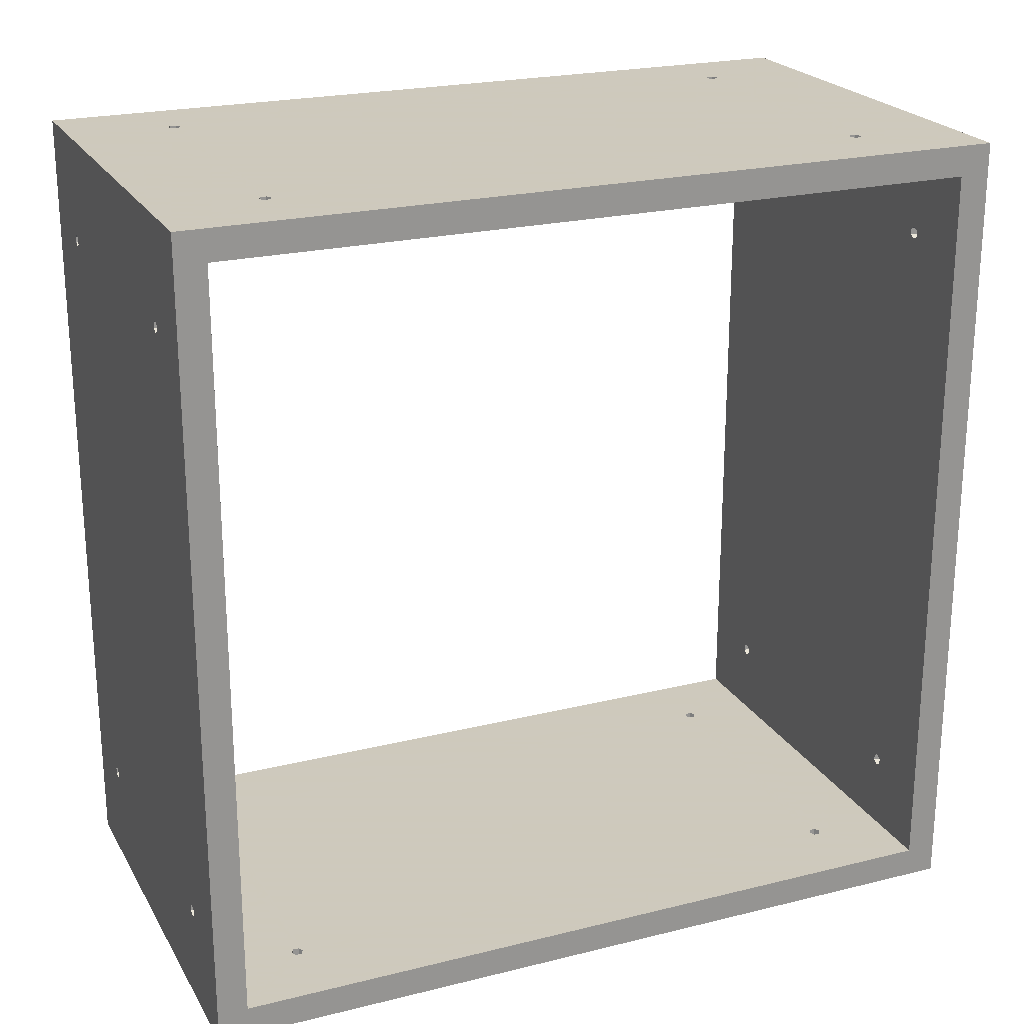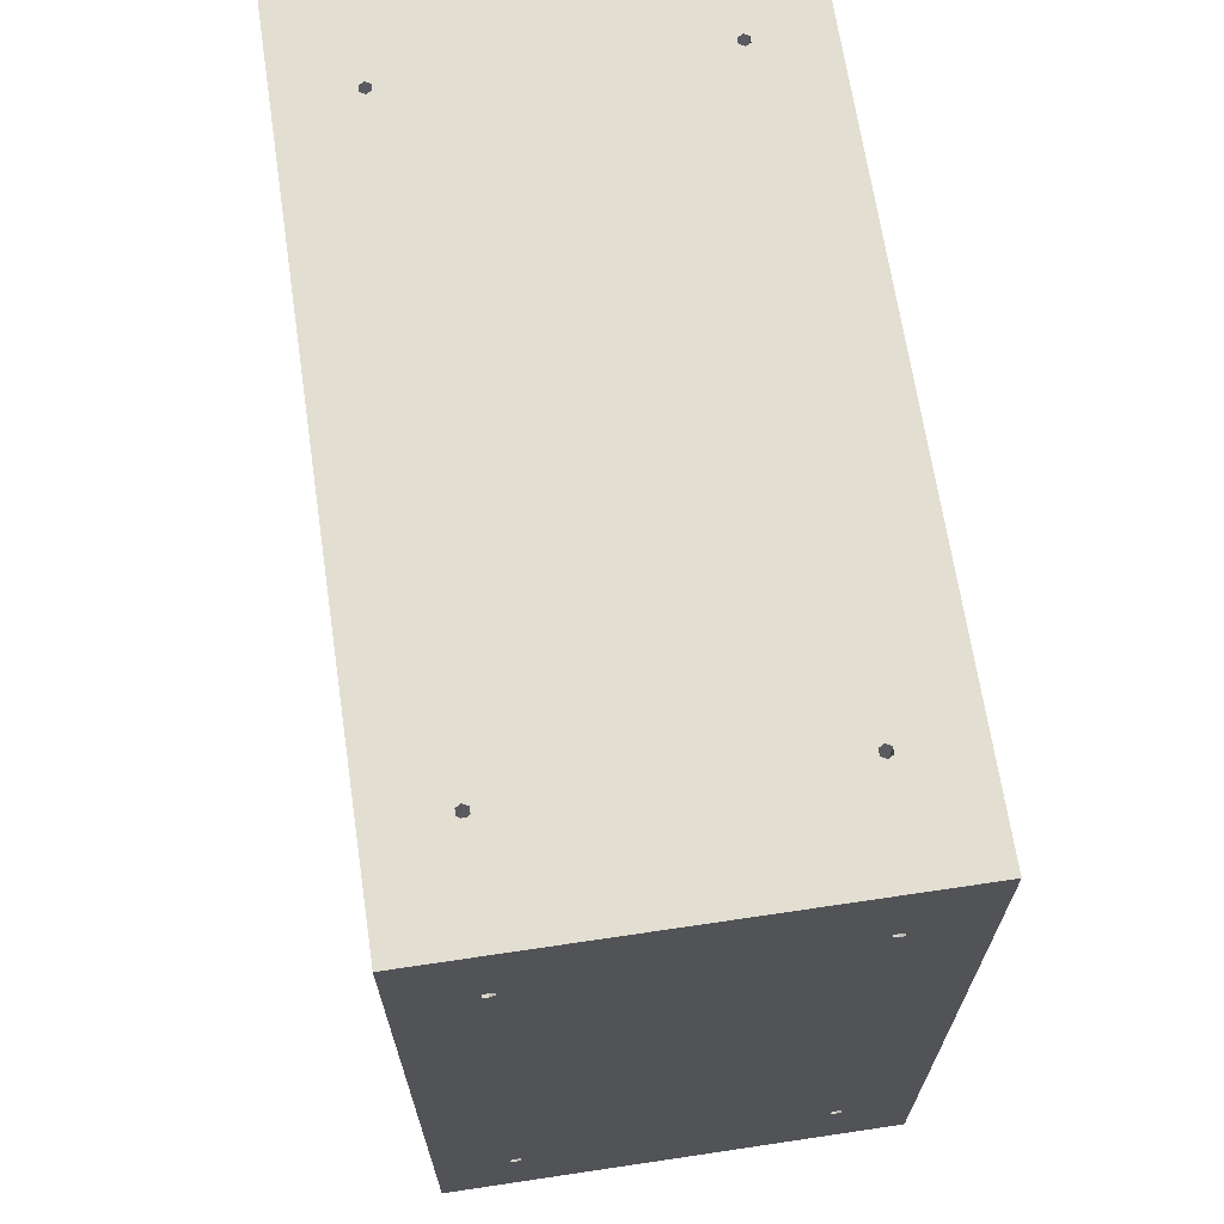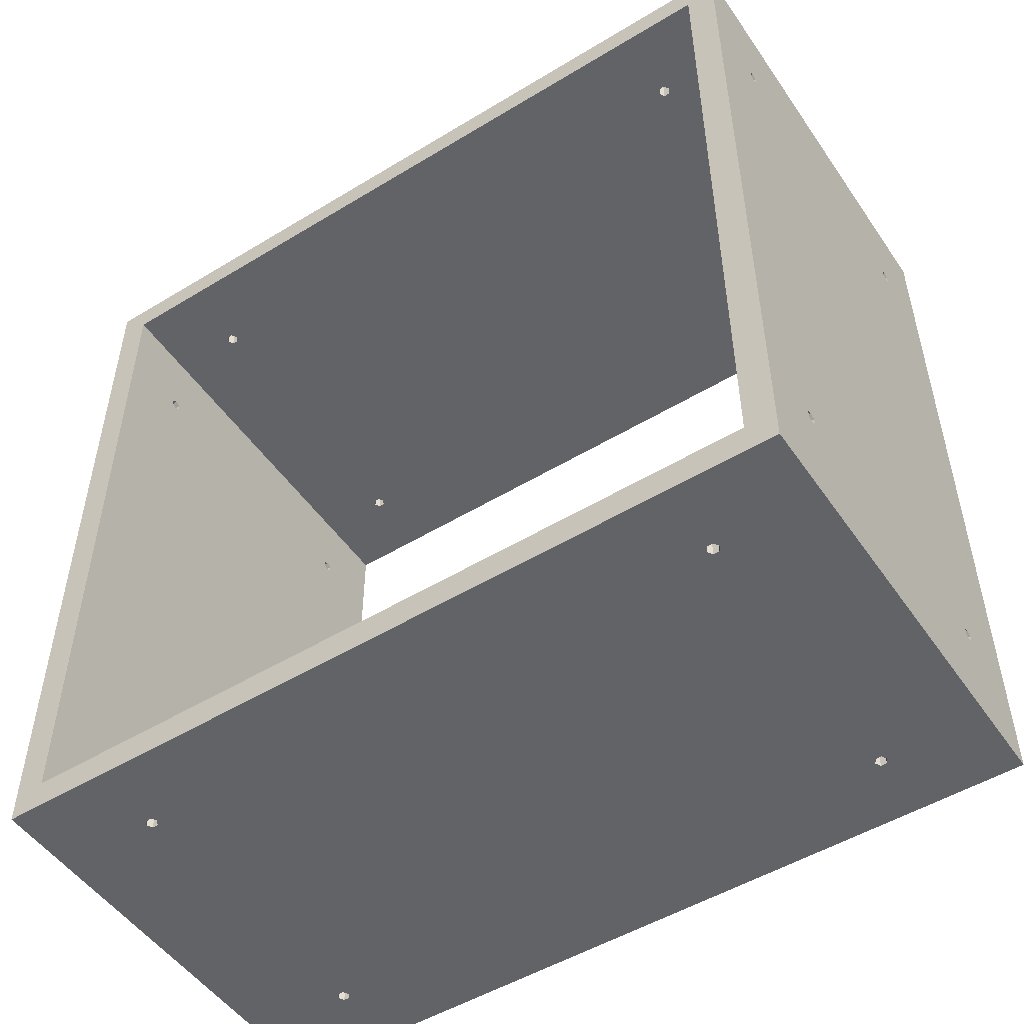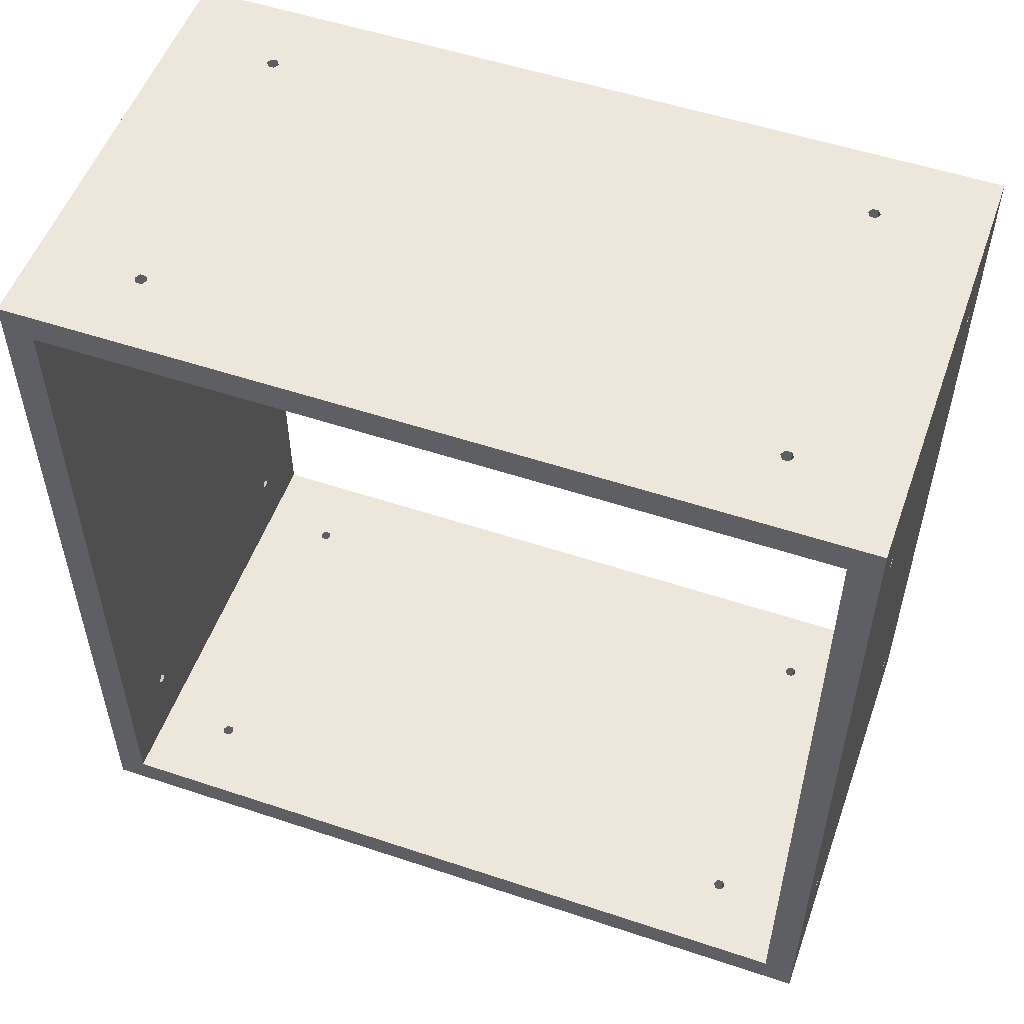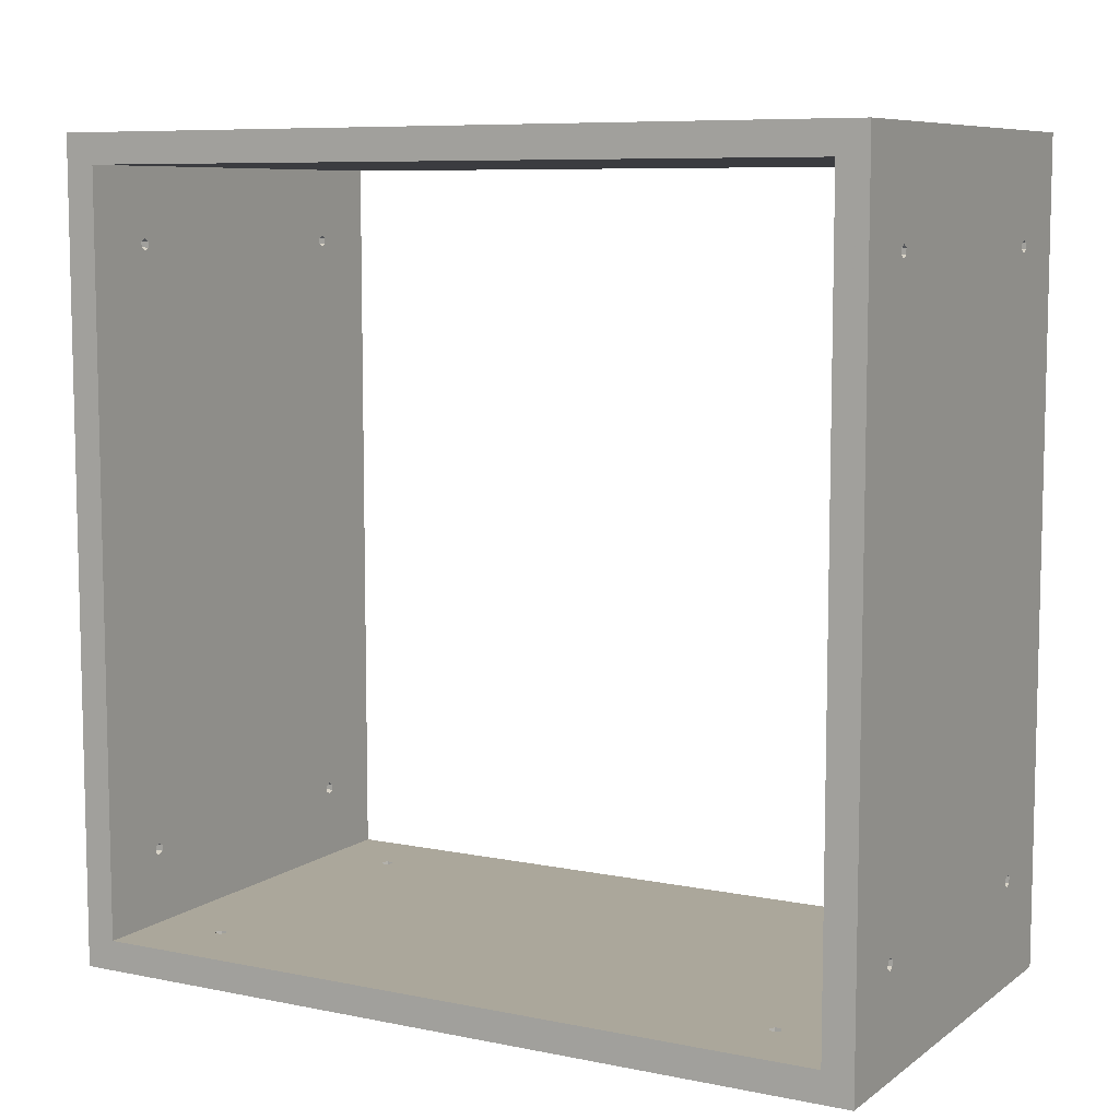
<metadata>
{"format":"obj","ext":"obj","renderer":"f3d","projection":"perspective","resolution":1024,"background":"white","views":[{"elev":22.6,"azim":-113.1,"up":"+Y"},{"elev":67.4,"azim":-8.5,"up":"+Z"},{"elev":-50.8,"azim":123.5,"up":"+Y"},{"elev":53.4,"azim":109.6,"up":"+Z"},{"elev":8.1,"azim":-60.8,"up":"+Z"}]}
</metadata>
<code>
o geometry_1
v 0.1035 0.82 4.012
v 0.1 0.8 4.014
v 0.1 0.82 4.014
v 0.1035 0.8 4.012
v 0.1035 0.82 4.008
v 0.1035 0.8 4.008
v 0.1 0.82 4.006
v 0.1 0.8 4.006
v -0.09654 0.82 4.012
v -0.1 0.8 4.014
v -0.1 0.82 4.014
v -0.09654 0.8 4.012
v -0.09654 0.82 4.008
v -0.09654 0.8 4.008
v -0.1 0.82 4.006
v -0.1 0.8 4.006
v 0.09654 0.872 3.96
v 0.1 0.874 3.94
v 0.1 0.874 3.96
v 0.09654 0.872 3.94
v 0.09654 0.868 3.96
v 0.09654 0.868 3.94
v 0.1 0.866 3.96
v 0.1 0.866 3.94
v -0.1035 0.872 3.96
v -0.1 0.874 3.94
v -0.1 0.874 3.96
v -0.1035 0.872 3.94
v -0.1035 0.868 3.96
v -0.1035 0.868 3.94
v -0.1 0.866 3.96
v -0.1 0.866 3.94
v 0.09654 0.82 4.408
v 0.1 0.8 4.406
v 0.1 0.82 4.406
v 0.09654 0.8 4.408
v 0.09654 0.82 4.412
v 0.09654 0.8 4.412
v 0.1 0.82 4.414
v 0.1 0.8 4.414
v -0.1035 0.82 4.408
v -0.1 0.8 4.406
v -0.1 0.82 4.406
v -0.1035 0.8 4.408
v -0.1035 0.82 4.412
v -0.1035 0.8 4.412
v -0.1 0.82 4.414
v -0.1 0.8 4.414
v 0.1035 0.872 4.46
v 0.1 0.874 4.48
v 0.1 0.874 4.46
v 0.1035 0.872 4.48
v 0.1035 0.868 4.46
v 0.1035 0.868 4.48
v 0.1 0.866 4.46
v 0.1 0.866 4.48
v -0.09654 0.872 4.46
v -0.1 0.874 4.48
v -0.1 0.874 4.46
v -0.09654 0.872 4.48
v -0.09654 0.868 4.46
v -0.09654 0.868 4.48
v -0.1 0.866 4.46
v -0.1 0.866 4.48
v 0.09654 1.32 4.012
v 0.1 1.34 4.014
v 0.1 1.32 4.014
v 0.09654 1.34 4.012
v 0.09654 1.32 4.008
v 0.09654 1.34 4.008
v 0.1 1.32 4.006
v 0.1 1.34 4.006
v -0.1035 1.32 4.012
v -0.1 1.34 4.014
v -0.1 1.32 4.014
v -0.1035 1.34 4.012
v -0.1035 1.32 4.008
v -0.1035 1.34 4.008
v -0.1 1.32 4.006
v -0.1 1.34 4.006
v 0.1035 1.268 3.96
v 0.1 1.266 3.94
v 0.1 1.266 3.96
v 0.1035 1.268 3.94
v 0.1035 1.272 3.96
v 0.1035 1.272 3.94
v 0.1 1.274 3.96
v 0.1 1.274 3.94
v -0.09654 1.268 3.96
v -0.1 1.266 3.94
v -0.1 1.266 3.96
v -0.09654 1.268 3.94
v -0.09654 1.272 3.96
v -0.09654 1.272 3.94
v -0.1 1.274 3.96
v -0.1 1.274 3.94
v 0.1035 1.32 4.408
v 0.1 1.34 4.406
v 0.1 1.32 4.406
v 0.1035 1.34 4.408
v 0.1035 1.32 4.412
v 0.1035 1.34 4.412
v 0.1 1.32 4.414
v 0.1 1.34 4.414
v -0.09654 1.32 4.408
v -0.1 1.34 4.406
v -0.1 1.32 4.406
v -0.09654 1.34 4.408
v -0.09654 1.32 4.412
v -0.09654 1.34 4.412
v -0.1 1.32 4.414
v -0.1 1.34 4.414
v 0.09654 1.268 4.46
v 0.1 1.266 4.48
v 0.1 1.266 4.46
v 0.09654 1.268 4.48
v 0.09654 1.272 4.46
v 0.09654 1.272 4.48
v 0.1 1.274 4.46
v 0.1 1.274 4.48
v -0.1035 1.268 4.46
v -0.1 1.266 4.48
v -0.1 1.266 4.46
v -0.1035 1.268 4.48
v -0.1035 1.272 4.46
v -0.1035 1.272 4.48
v -0.1 1.274 4.46
v -0.1 1.274 4.48
v -0.15 1.32 4.46
v -0.09654 1.272 4.46
v -0.09654 1.268 4.46
v 0.15 1.32 4.46
v 0.1035 1.272 4.46
v 0.1035 1.268 4.46
v -0.1035 0.872 4.46
v -0.15 0.82 4.46
v -0.1035 0.868 4.46
v 0.09654 0.872 4.46
v 0.09654 0.868 4.46
v 0.15 0.82 4.46
v 0.15 0.8 4.48
v 0.09654 0.868 4.48
v -0.15 0.8 4.48
v 0.09654 0.872 4.48
v -0.1035 0.868 4.48
v -0.1035 0.872 4.48
v 0.1035 1.268 4.48
v 0.15 1.34 4.48
v 0.1035 1.272 4.48
v -0.09654 1.268 4.48
v -0.09654 1.272 4.48
v -0.15 1.34 4.48
v 0.15 1.34 3.94
v 0.15 0.82 3.96
v 0.15 0.8 3.94
v 0.15 1.32 3.96
v -0.15 1.32 3.96
v -0.15 1.34 3.94
v -0.15 0.8 3.94
v -0.15 0.82 3.96
v 0.09654 1.32 4.412
v 0.09654 1.32 4.408
v -0.1035 1.32 4.412
v -0.1035 1.32 4.408
v 0.1035 1.32 4.012
v 0.1035 1.32 4.008
v -0.09654 1.32 4.012
v -0.09654 1.32 4.008
v 0.09654 1.34 4.412
v 0.09654 1.34 4.408
v -0.1035 1.34 4.412
v -0.1035 1.34 4.408
v 0.1035 1.34 4.012
v 0.1035 1.34 4.008
v -0.09654 1.34 4.012
v -0.09654 1.34 4.008
v 0.09654 1.272 3.96
v 0.09654 1.268 3.96
v -0.1035 1.272 3.96
v -0.1035 1.268 3.96
v 0.1035 0.872 3.96
v 0.1035 0.868 3.96
v -0.09654 0.872 3.96
v -0.09654 0.868 3.96
v 0.09654 1.272 3.94
v 0.09654 1.268 3.94
v -0.1035 1.272 3.94
v -0.1035 1.268 3.94
v 0.1035 0.872 3.94
v 0.1035 0.868 3.94
v -0.09654 0.872 3.94
v -0.09654 0.868 3.94
v -0.09654 0.82 4.412
v -0.09654 0.82 4.408
v 0.1035 0.82 4.412
v 0.1035 0.82 4.408
v -0.1035 0.82 4.012
v -0.1035 0.82 4.008
v 0.09654 0.82 4.012
v 0.09654 0.82 4.008
v 0.09654 0.8 4.008
v 0.09654 0.8 4.012
v -0.1035 0.8 4.008
v -0.1035 0.8 4.012
v 0.1035 0.8 4.408
v 0.1035 0.8 4.412
v -0.09654 0.8 4.408
v -0.09654 0.8 4.412
f 1 2 3
f 1 4 2
f 5 6 4
f 5 4 1
f 7 8 6
f 7 6 5
f 9 10 11
f 9 12 10
f 13 14 12
f 13 12 9
f 15 16 14
f 15 14 13
f 17 18 19
f 17 20 18
f 21 22 20
f 21 20 17
f 23 24 22
f 23 22 21
f 25 26 27
f 25 28 26
f 29 30 28
f 29 28 25
f 31 32 30
f 31 30 29
f 33 34 35
f 33 36 34
f 37 38 36
f 37 36 33
f 39 40 38
f 39 38 37
f 41 42 43
f 41 44 42
f 45 46 44
f 45 44 41
f 47 48 46
f 47 46 45
f 49 50 51
f 49 52 50
f 53 54 52
f 53 52 49
f 55 56 54
f 55 54 53
f 57 58 59
f 57 60 58
f 61 62 60
f 61 60 57
f 63 64 62
f 63 62 61
f 65 66 67
f 65 68 66
f 69 70 68
f 69 68 65
f 71 72 70
f 71 70 69
f 73 74 75
f 73 76 74
f 77 78 76
f 77 76 73
f 79 80 78
f 79 78 77
f 81 82 83
f 81 84 82
f 85 86 84
f 85 84 81
f 87 88 86
f 87 86 85
f 89 90 91
f 89 92 90
f 93 94 92
f 93 92 89
f 95 96 94
f 95 94 93
f 97 98 99
f 97 100 98
f 101 102 100
f 101 100 97
f 103 104 102
f 103 102 101
f 105 106 107
f 105 108 106
f 109 110 108
f 109 108 105
f 111 112 110
f 111 110 109
f 113 114 115
f 113 116 114
f 117 118 116
f 117 116 113
f 119 120 118
f 119 118 117
f 121 122 123
f 121 124 122
f 125 126 124
f 125 124 121
f 127 128 126
f 127 126 125
f 127 125 129
f 121 129 125
f 130 127 129
f 113 131 130
f 113 130 117
f 132 119 117
f 132 117 130
f 132 130 129
f 133 119 132
f 115 123 131
f 115 131 113
f 134 133 132
f 59 121 123
f 59 135 121
f 136 135 137
f 136 129 121
f 136 121 135
f 63 136 137
f 61 136 63
f 51 57 59
f 51 123 115
f 51 59 123
f 51 138 57
f 139 61 57
f 139 136 61
f 139 57 138
f 49 115 134
f 49 51 115
f 140 139 55
f 140 55 53
f 140 53 49
f 140 136 139
f 140 134 132
f 140 49 134
f 56 141 54
f 52 54 141
f 142 141 56
f 143 141 142
f 62 143 142
f 64 143 62
f 60 142 144
f 60 62 142
f 145 143 64
f 58 144 50
f 58 60 144
f 146 143 145
f 147 52 141
f 114 50 52
f 114 52 147
f 148 118 120
f 148 120 149
f 148 149 147
f 148 147 141
f 122 114 116
f 122 116 150
f 122 58 50
f 122 50 114
f 151 116 118
f 151 150 116
f 124 146 58
f 124 143 146
f 124 58 122
f 152 124 126
f 152 126 128
f 152 128 151
f 152 118 148
f 152 151 118
f 152 143 124
f 153 154 155
f 156 154 153
f 140 155 154
f 141 155 140
f 148 140 132
f 148 141 140
f 148 132 153
f 132 156 153
f 157 158 159
f 157 159 160
f 143 136 160
f 143 160 159
f 129 136 143
f 152 129 143
f 152 158 129
f 129 158 157
f 130 128 127
f 130 151 128
f 131 150 151
f 131 151 130
f 123 122 150
f 123 150 131
f 133 120 119
f 133 149 120
f 134 147 149
f 134 149 133
f 115 114 147
f 115 147 134
f 103 101 132
f 97 132 101
f 161 103 132
f 105 162 161
f 105 161 109
f 129 111 109
f 129 161 132
f 129 109 161
f 163 111 129
f 107 99 162
f 107 162 105
f 164 163 129
f 67 97 99
f 67 165 97
f 156 165 166
f 156 132 97
f 156 97 165
f 71 156 166
f 69 156 71
f 75 65 67
f 75 99 107
f 75 67 99
f 75 167 65
f 168 69 65
f 168 65 167
f 73 107 164
f 73 75 107
f 157 77 73
f 157 79 77
f 157 168 79
f 157 156 69
f 157 69 168
f 157 164 129
f 157 73 164
f 104 148 102
f 100 102 148
f 169 148 104
f 110 152 148
f 110 148 169
f 112 152 110
f 108 169 170
f 108 110 169
f 171 152 112
f 106 170 98
f 106 108 170
f 172 152 171
f 66 98 100
f 66 100 173
f 153 70 72
f 153 72 174
f 153 174 173
f 153 173 100
f 153 100 148
f 74 66 68
f 74 98 66
f 74 106 98
f 74 68 175
f 176 68 70
f 176 175 68
f 76 172 106
f 76 106 74
f 158 76 78
f 158 78 80
f 158 80 176
f 158 152 172
f 158 172 76
f 158 70 153
f 158 176 70
f 163 112 111
f 163 171 112
f 164 172 171
f 164 171 163
f 107 106 172
f 107 172 164
f 161 104 103
f 161 169 104
f 162 170 169
f 162 169 161
f 99 98 170
f 99 170 162
f 87 85 156
f 81 156 85
f 177 87 156
f 89 178 177
f 89 177 93
f 157 95 93
f 157 177 156
f 157 93 177
f 179 95 157
f 91 83 178
f 91 178 89
f 180 179 157
f 19 81 83
f 19 181 81
f 154 181 182
f 154 156 81
f 154 81 181
f 23 154 182
f 21 154 23
f 27 17 19
f 27 83 91
f 27 19 83
f 27 183 17
f 184 21 17
f 184 17 183
f 25 91 180
f 25 27 91
f 160 29 25
f 160 31 29
f 160 184 31
f 160 154 21
f 160 21 184
f 160 180 157
f 160 25 180
f 88 153 86
f 84 86 153
f 185 153 88
f 158 153 185
f 94 158 185
f 96 158 94
f 92 185 186
f 92 94 185
f 187 158 96
f 90 186 82
f 90 92 186
f 188 158 187
f 189 84 153
f 18 82 84
f 18 84 189
f 155 22 24
f 155 24 190
f 155 190 189
f 155 189 153
f 26 18 20
f 26 90 82
f 26 82 18
f 26 20 191
f 192 20 22
f 192 191 20
f 28 188 90
f 28 90 26
f 159 28 30
f 159 30 32
f 159 32 192
f 159 158 188
f 159 188 28
f 159 22 155
f 159 192 22
f 179 96 95
f 179 187 96
f 180 188 187
f 180 187 179
f 91 90 188
f 91 188 180
f 177 88 87
f 177 185 88
f 178 186 185
f 178 185 177
f 83 82 186
f 83 186 178
f 168 80 79
f 168 176 80
f 167 175 176
f 167 176 168
f 75 74 175
f 75 175 167
f 166 72 71
f 166 174 72
f 165 173 174
f 165 174 166
f 67 66 173
f 67 173 165
f 137 64 63
f 137 145 64
f 135 146 145
f 135 145 137
f 59 58 146
f 59 146 135
f 139 56 55
f 139 142 56
f 138 144 142
f 138 142 139
f 51 50 144
f 51 144 138
f 47 45 136
f 41 136 45
f 193 47 136
f 33 194 193
f 33 193 37
f 140 39 37
f 140 37 193
f 140 193 136
f 195 39 140
f 35 43 194
f 35 194 33
f 196 195 140
f 11 41 43
f 11 197 41
f 160 197 198
f 160 136 41
f 160 41 197
f 15 160 198
f 13 160 15
f 3 9 11
f 3 43 35
f 3 11 43
f 3 199 9
f 200 13 9
f 200 9 199
f 1 35 196
f 1 3 35
f 154 200 7
f 154 7 5
f 154 5 1
f 154 160 13
f 154 13 200
f 154 196 140
f 154 1 196
f 8 155 6
f 4 6 155
f 201 155 8
f 14 159 155
f 14 155 201
f 16 159 14
f 12 201 202
f 12 14 201
f 203 159 16
f 10 202 2
f 10 12 202
f 204 159 203
f 34 2 4
f 34 4 205
f 141 38 40
f 141 40 206
f 141 206 205
f 141 205 4
f 141 4 155
f 42 34 36
f 42 36 207
f 42 2 34
f 42 10 2
f 208 36 38
f 208 207 36
f 44 204 10
f 44 10 42
f 143 44 46
f 143 46 48
f 143 48 208
f 143 159 204
f 143 38 141
f 143 204 44
f 143 208 38
f 193 48 47
f 193 208 48
f 194 207 208
f 194 208 193
f 43 42 207
f 43 207 194
f 195 40 39
f 195 206 40
f 196 205 206
f 196 206 195
f 35 34 205
f 35 205 196
f 184 32 31
f 184 192 32
f 183 191 192
f 183 192 184
f 27 26 191
f 27 191 183
f 182 24 23
f 182 190 24
f 181 189 190
f 181 190 182
f 19 18 189
f 19 189 181
f 198 16 15
f 198 203 16
f 197 204 203
f 197 203 198
f 11 10 204
f 11 204 197
f 200 8 7
f 200 201 8
f 199 202 201
f 199 201 200
f 3 2 202
f 3 202 199

</code>
